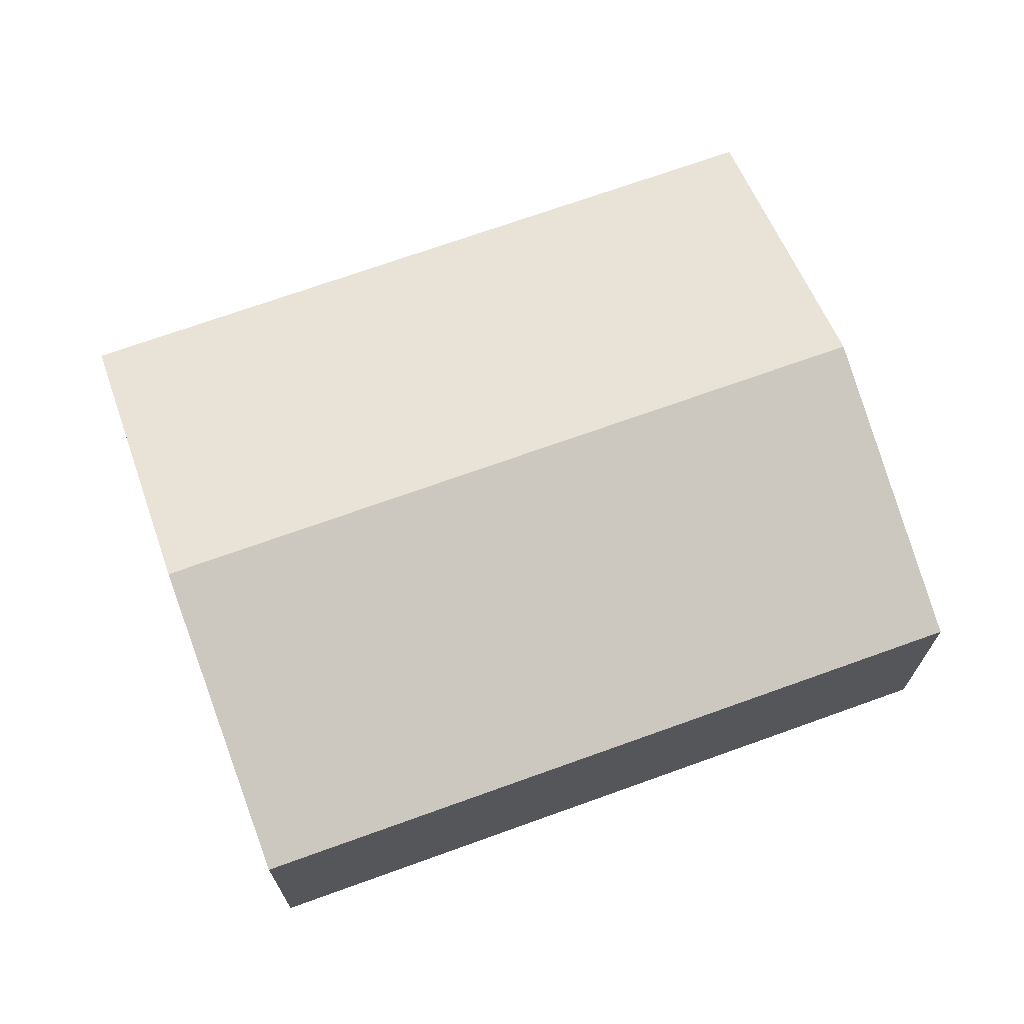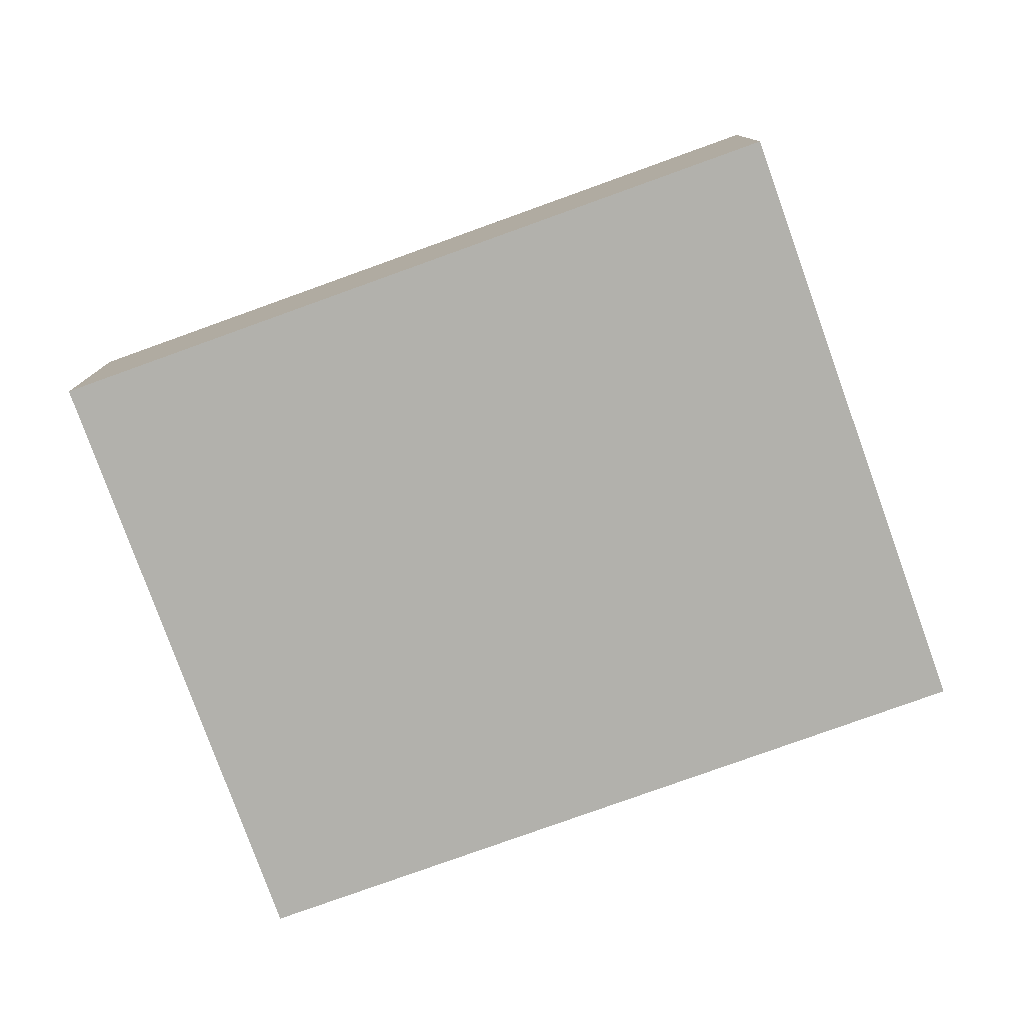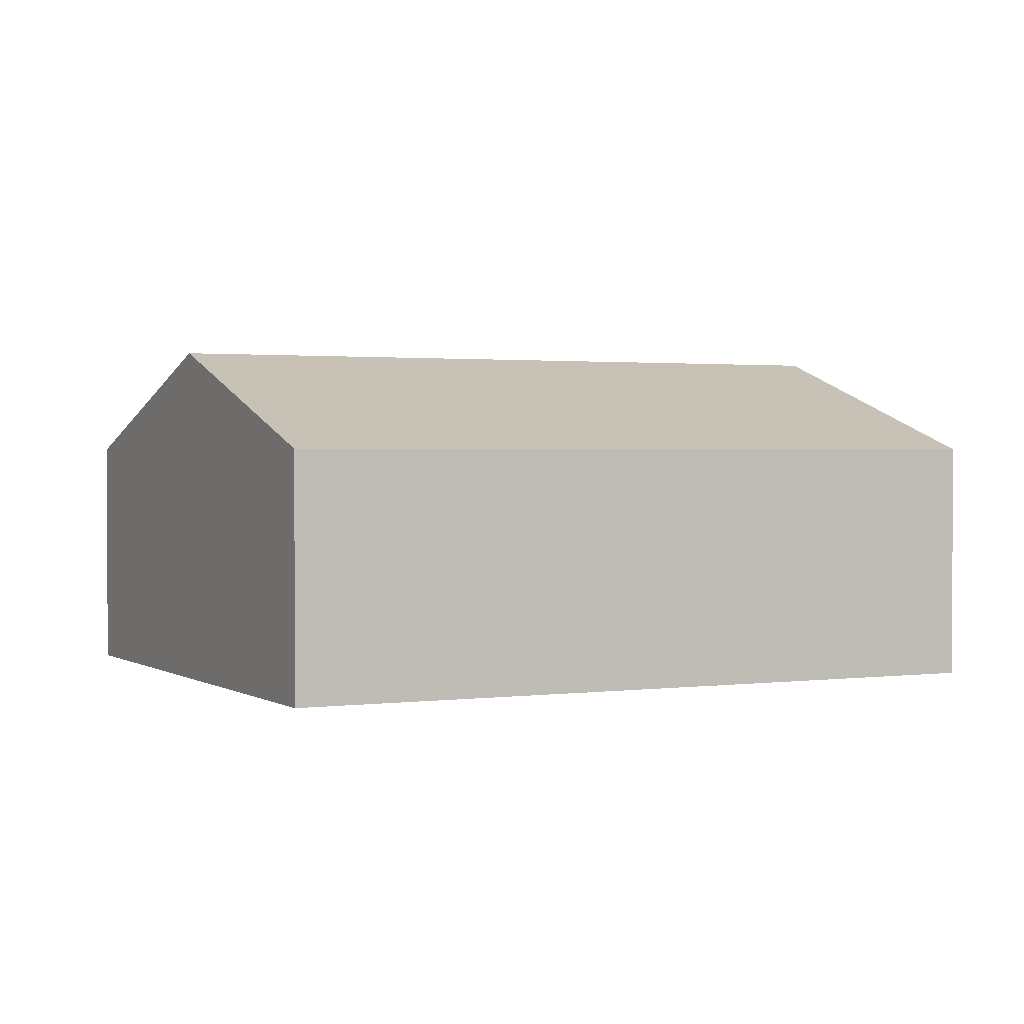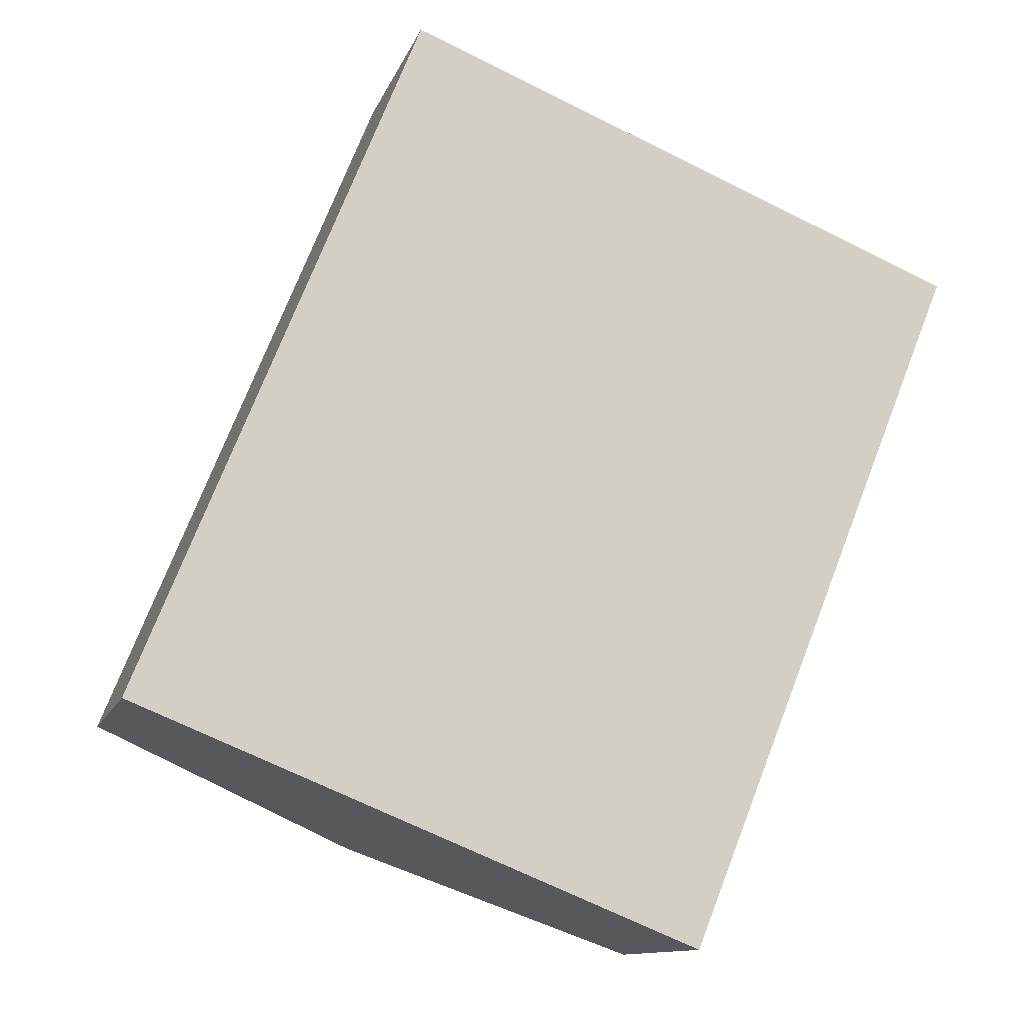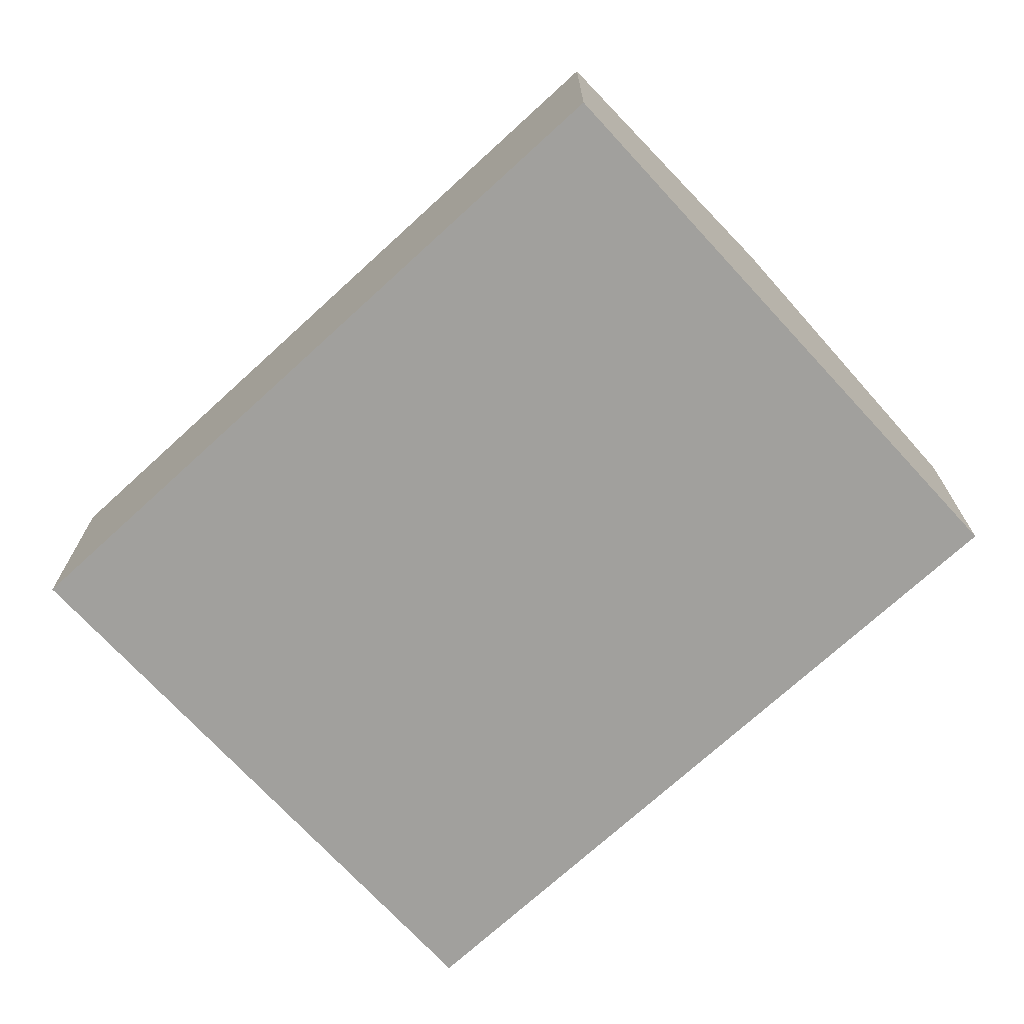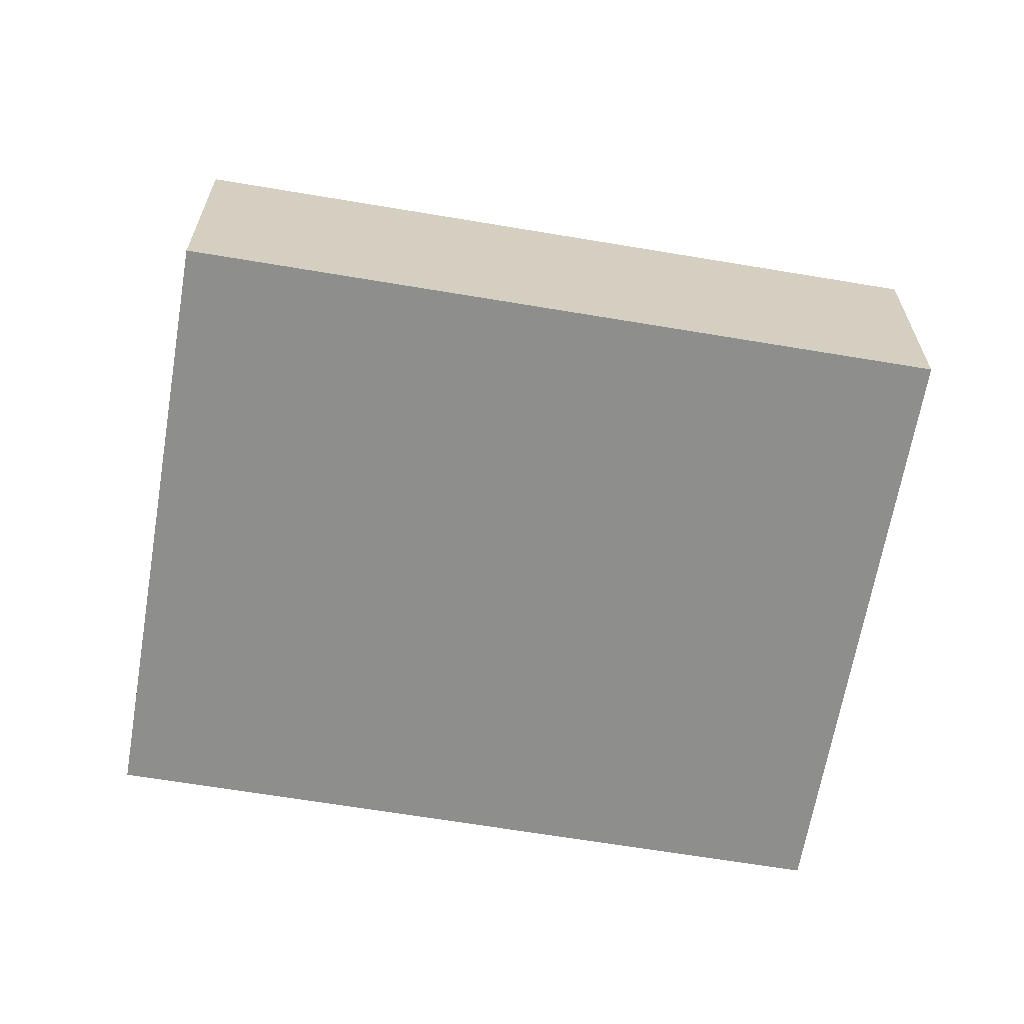
<metadata>
{"format":"obj","ext":"obj","renderer":"f3d","projection":"perspective","resolution":1024,"background":"white","views":[{"elev":70.7,"azim":92.1,"up":"+Y"},{"elev":-78.9,"azim":131.7,"up":"+Y"},{"elev":1.5,"azim":-94.5,"up":"+Y"},{"elev":-11.8,"azim":-15.2,"up":"+Z"},{"elev":-71.7,"azim":-25.5,"up":"+Y"},{"elev":-64.8,"azim":102.3,"up":"+Y"}]}
</metadata>
<code>
v  7.51 2.128 4.163
v  2.511 3.015 -1.01
v  4.999 3.015 5.173
v  5.023 2.128 -2.021
v  2.488 2.128 6.184
v  0 2.128 1.303e-16
v  0 0 0
v  2.488 -3.787e-16 6.184
v  4.999 -3.168e-16 5.173
v  7.51 -2.549e-16 4.163
v  5.023 1.238e-16 -2.021
v  2.511 6.184e-17 -1.01
g defaultobject
f 1 2 3
f 2 1 4
f 2 5 3
f 5 2 6
f 7 5 6
f 5 7 8
f 8 3 5
f 3 8 9
f 3 9 1
f 1 9 10
f 10 4 1
f 4 10 11
f 2 7 6
f 7 2 4
f 7 4 12
f 12 4 11
f 7 9 8
f 9 7 12
f 9 12 11
f 9 11 10

</code>
